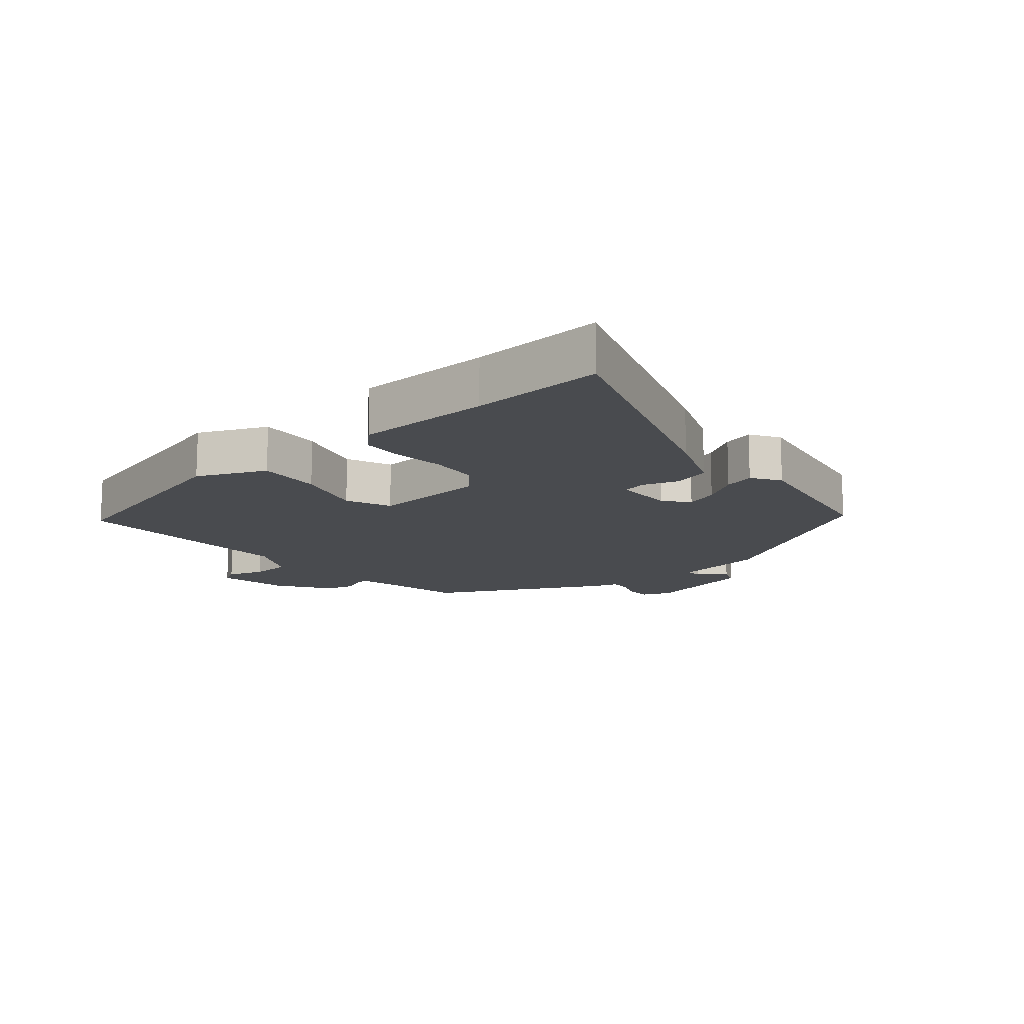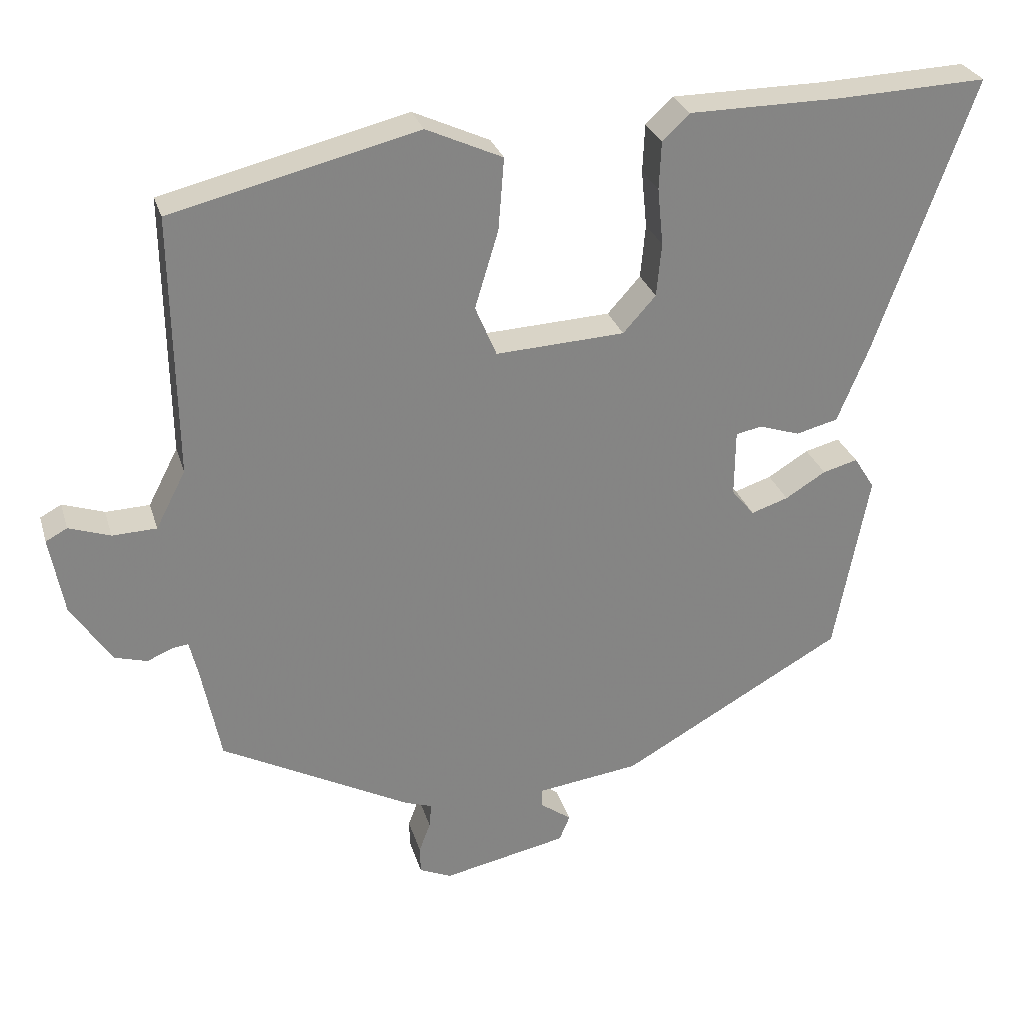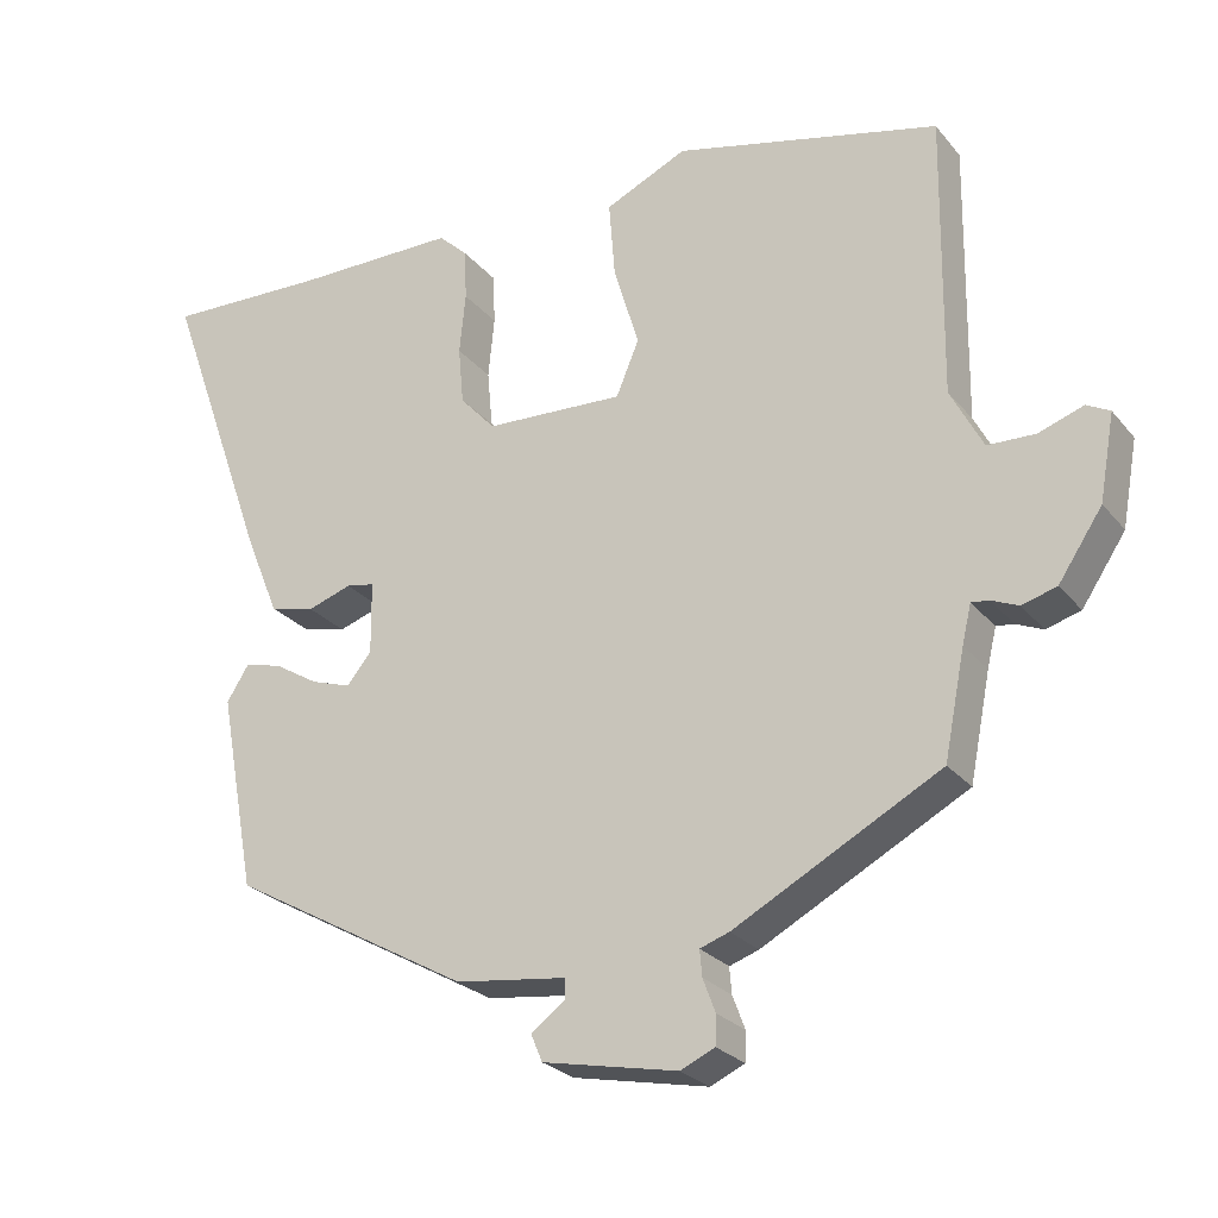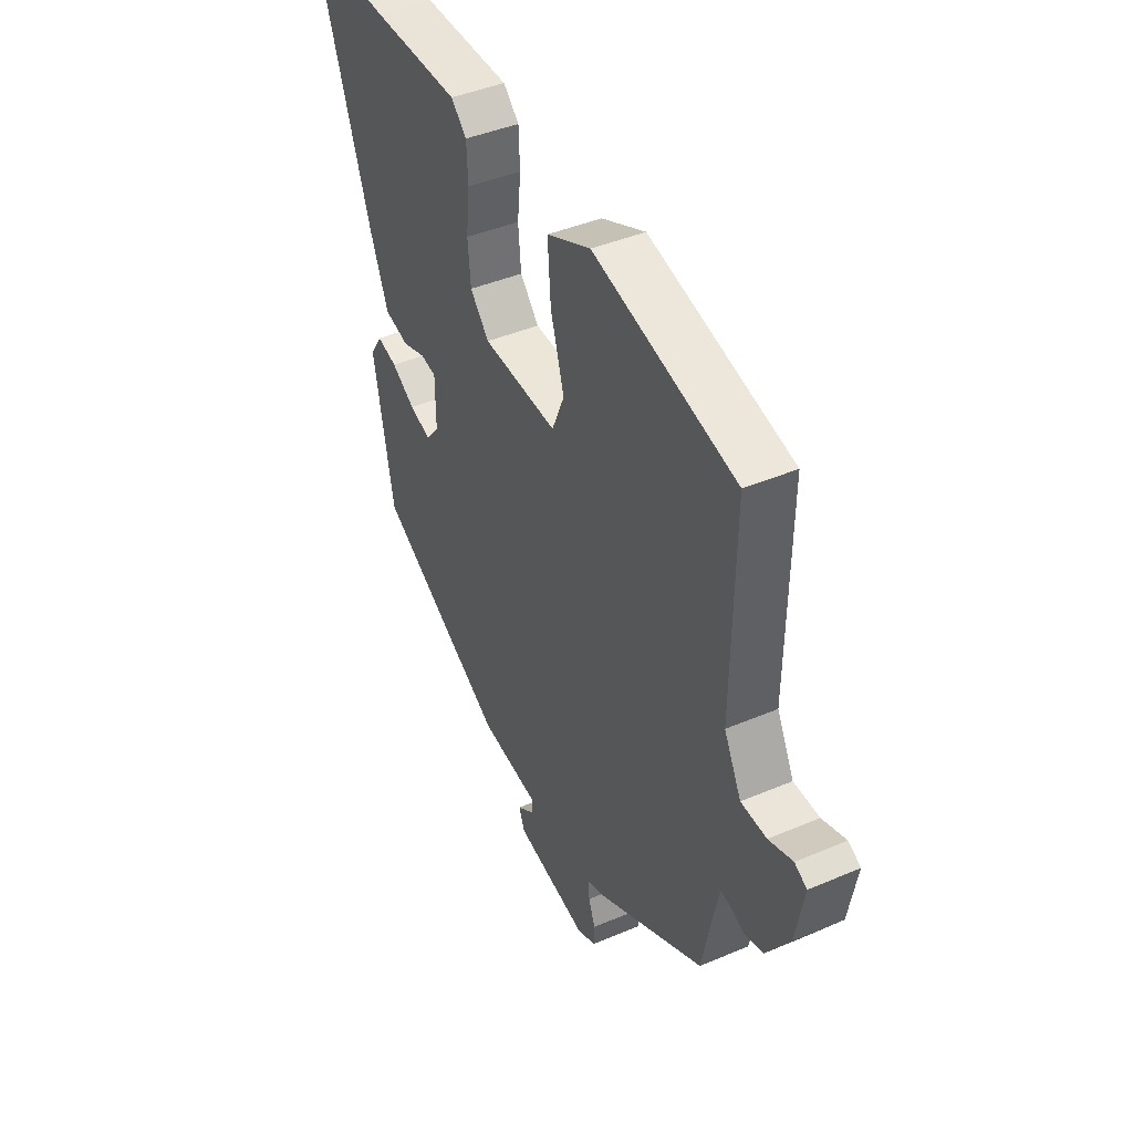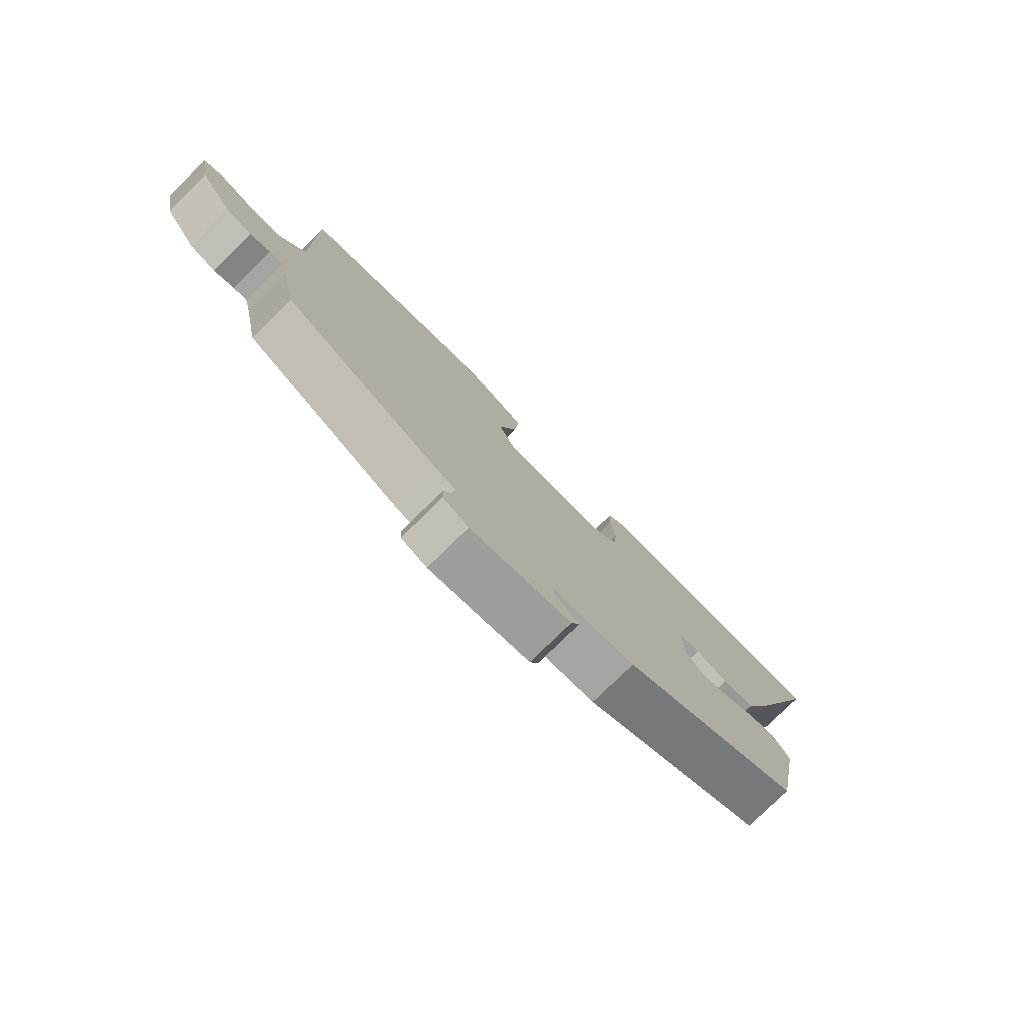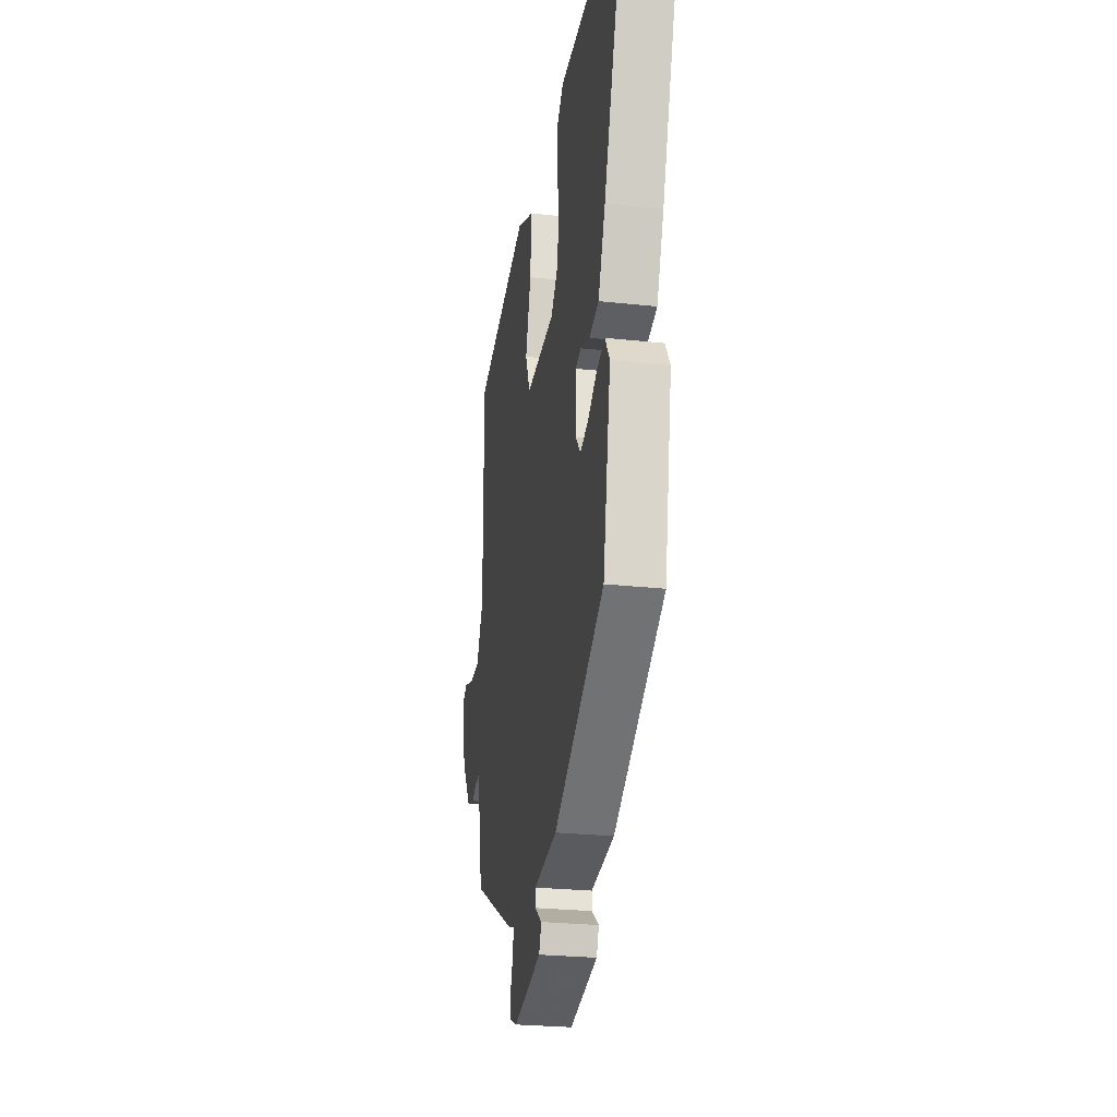
<metadata>
{"format":"obj","ext":"obj","renderer":"f3d","projection":"perspective","resolution":1024,"background":"white","views":[{"elev":-14.0,"azim":40.9,"up":"+Y"},{"elev":28.4,"azim":-15.6,"up":"+Z"},{"elev":-25.7,"azim":-150.0,"up":"+Z"},{"elev":42.7,"azim":-116.9,"up":"+Z"},{"elev":-78.6,"azim":-45.6,"up":"+Z"},{"elev":-26.1,"azim":80.2,"up":"+Z"}]}
</metadata>
<code>
v -0.475 0.07 -0.398
v -0.502 0.07 -0.262
v -0.514 0.07 -0.212
v -0.537 0.07 -0.215
v -0.572 0.07 -0.23
v -0.617 0.07 -0.217
v -0.674 0.07 -0.132
v -0.694 0.07 -0.021
v -0.664 0.07 -0.005
v -0.606 0.07 -0.025
v -0.544 0.07 -0.023
v -0.502 0.07 0.058
v -0.507 0.07 0.424
v -0.162 0.07 0.508
v -0.055 0.07 0.459
v -0.063 0.07 0.358
v -0.096 0.07 0.249
v -0.066 0.07 0.178
v 0.115 0.07 0.187
v 0.161 0.07 0.238
v 0.168 0.07 0.313
v 0.16 0.07 0.393
v 0.163 0.07 0.46
v 0.201 0.07 0.496
v 0.415 0.07 0.497
v 0.625 0.07 0.505
v 0.487 0.07 0.118
v 0.443 0.07 0.011
v 0.384 0.07 -0.004
v 0.327 0.07 0.015
v 0.29 0.07 0.008
v 0.289 0.07 -0.086
v 0.321 0.07 -0.125
v 0.373 0.07 -0.108
v 0.43 0.07 -0.073
v 0.479 0.07 -0.06
v 0.508 0.07 -0.106
v 0.46 0.07 -0.363
v 0.147 0.07 -0.539
v 0.003 0.07 -0.558
v 0.003 0.07 -0.584
v 0.047 0.07 -0.616
v 0.032 0.07 -0.652
v -0.143 0.07 -0.688
v -0.188 0.07 -0.668
v -0.189 0.07 -0.63
v -0.173 0.07 -0.587
v -0.17 0.07 -0.553
v -0.208 0.07 -0.54
v -0.475 0 -0.398
v -0.502 0 -0.262
v -0.514 0 -0.212
v -0.537 0 -0.215
v -0.572 0 -0.23
v -0.617 0 -0.217
v -0.674 0 -0.132
v -0.694 0 -0.021
v -0.664 0 -0.005
v -0.606 0 -0.025
v -0.544 0 -0.023
v -0.502 0 0.058
v -0.507 0 0.424
v -0.162 0 0.508
v -0.055 0 0.459
v -0.063 0 0.358
v -0.096 0 0.249
v -0.066 0 0.178
v 0.115 0 0.187
v 0.161 0 0.238
v 0.168 0 0.313
v 0.16 0 0.393
v 0.163 0 0.46
v 0.201 0 0.496
v 0.415 0 0.497
v 0.625 0 0.505
v 0.487 0 0.118
v 0.443 0 0.011
v 0.384 0 -0.004
v 0.327 0 0.015
v 0.29 0 0.008
v 0.289 0 -0.086
v 0.321 0 -0.125
v 0.373 0 -0.108
v 0.43 0 -0.073
v 0.479 0 -0.06
v 0.508 0 -0.106
v 0.46 0 -0.363
v 0.147 0 -0.539
v 0.003 0 -0.558
v 0.003 0 -0.584
v 0.047 0 -0.616
v 0.032 0 -0.652
v -0.143 0 -0.688
v -0.188 0 -0.668
v -0.189 0 -0.63
v -0.173 0 -0.587
v -0.17 0 -0.553
v -0.208 0 -0.54
f 48 49 1 2
f 45 46 47
f 44 45 47
f 43 44 47
f 42 43 47
f 41 42 47
f 40 41 47 48
f 39 40 48
f 38 39 48
f 37 38 48
f 36 37 48
f 35 36 48
f 34 35 48
f 33 34 48
f 48 2 3
f 33 48 3
f 32 33 3
f 28 29 30
f 27 28 30
f 26 27 30
f 25 26 30
f 25 30 31
f 24 25 31
f 23 24 31
f 22 23 31
f 21 22 31
f 20 21 31 32
f 15 16 17
f 14 15 17
f 13 14 17
f 12 13 17
f 11 12 17 18
f 8 9 10
f 7 8 10
f 6 7 10
f 5 6 10
f 4 5 10
f 4 10 11
f 11 18 19
f 4 11 19
f 3 4 19
f 19 20 32
f 3 19 32
f 51 50 98 97
f 96 95 94
f 96 94 93
f 96 93 92
f 96 92 91
f 96 91 90
f 97 96 90 89
f 97 89 88
f 97 88 87
f 97 87 86
f 97 86 85
f 97 85 84
f 97 84 83
f 97 83 82
f 52 51 97
f 52 97 82
f 52 82 81
f 79 78 77
f 79 77 76
f 79 76 75
f 79 75 74
f 80 79 74
f 80 74 73
f 80 73 72
f 80 72 71
f 80 71 70
f 81 80 70 69
f 66 65 64
f 66 64 63
f 66 63 62
f 66 62 61
f 67 66 61 60
f 59 58 57
f 59 57 56
f 59 56 55
f 59 55 54
f 59 54 53
f 60 59 53
f 68 67 60
f 68 60 53
f 68 53 52
f 81 69 68
f 81 68 52
f 1 50 51 2
f 2 51 52 3
f 3 52 53 4
f 4 53 54 5
f 5 54 55 6
f 6 55 56 7
f 7 56 57 8
f 8 57 58 9
f 9 58 59 10
f 10 59 60 11
f 11 60 61 12
f 12 61 62 13
f 13 62 63 14
f 14 63 64 15
f 15 64 65 16
f 16 65 66 17
f 17 66 67 18
f 18 67 68 19
f 19 68 69 20
f 20 69 70 21
f 21 70 71 22
f 22 71 72 23
f 23 72 73 24
f 24 73 74 25
f 25 74 75 26
f 26 75 76 27
f 27 76 77 28
f 28 77 78 29
f 29 78 79 30
f 30 79 80 31
f 31 80 81 32
f 32 81 82 33
f 33 82 83 34
f 34 83 84 35
f 35 84 85 36
f 36 85 86 37
f 37 86 87 38
f 38 87 88 39
f 39 88 89 40
f 40 89 90 41
f 41 90 91 42
f 42 91 92 43
f 43 92 93 44
f 44 93 94 45
f 45 94 95 46
f 46 95 96 47
f 47 96 97 48
f 48 97 98 49
f 49 98 50 1

</code>
